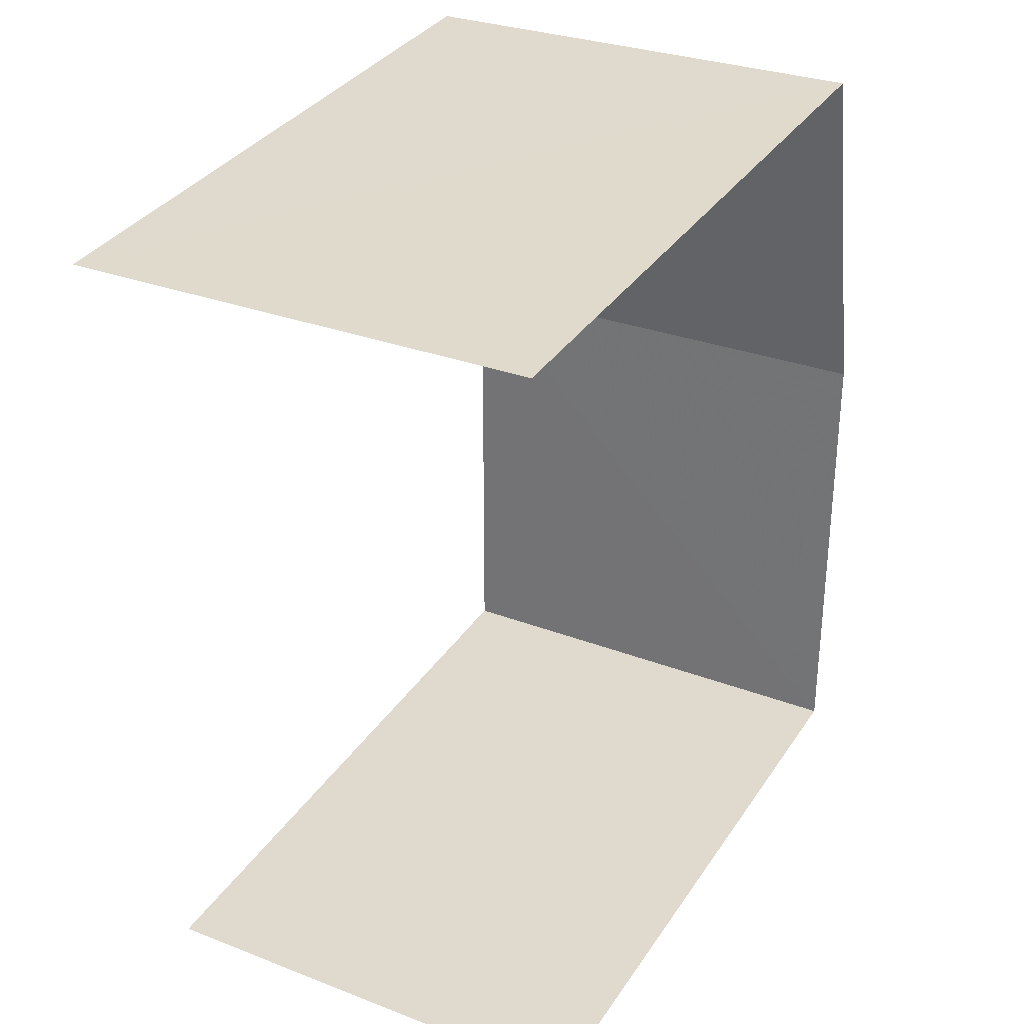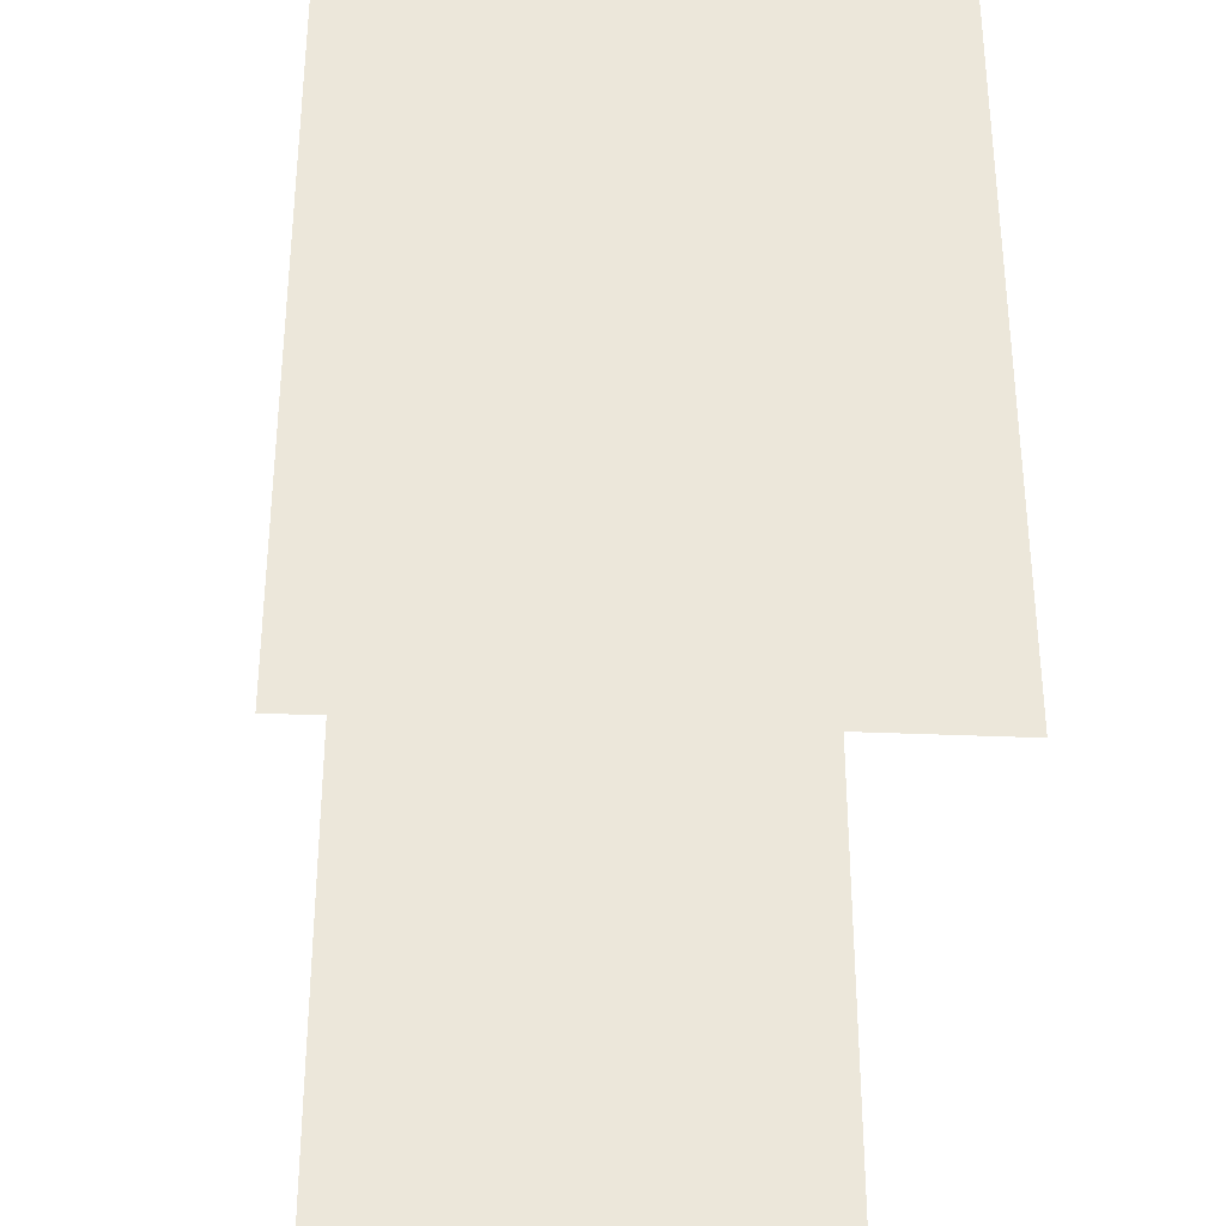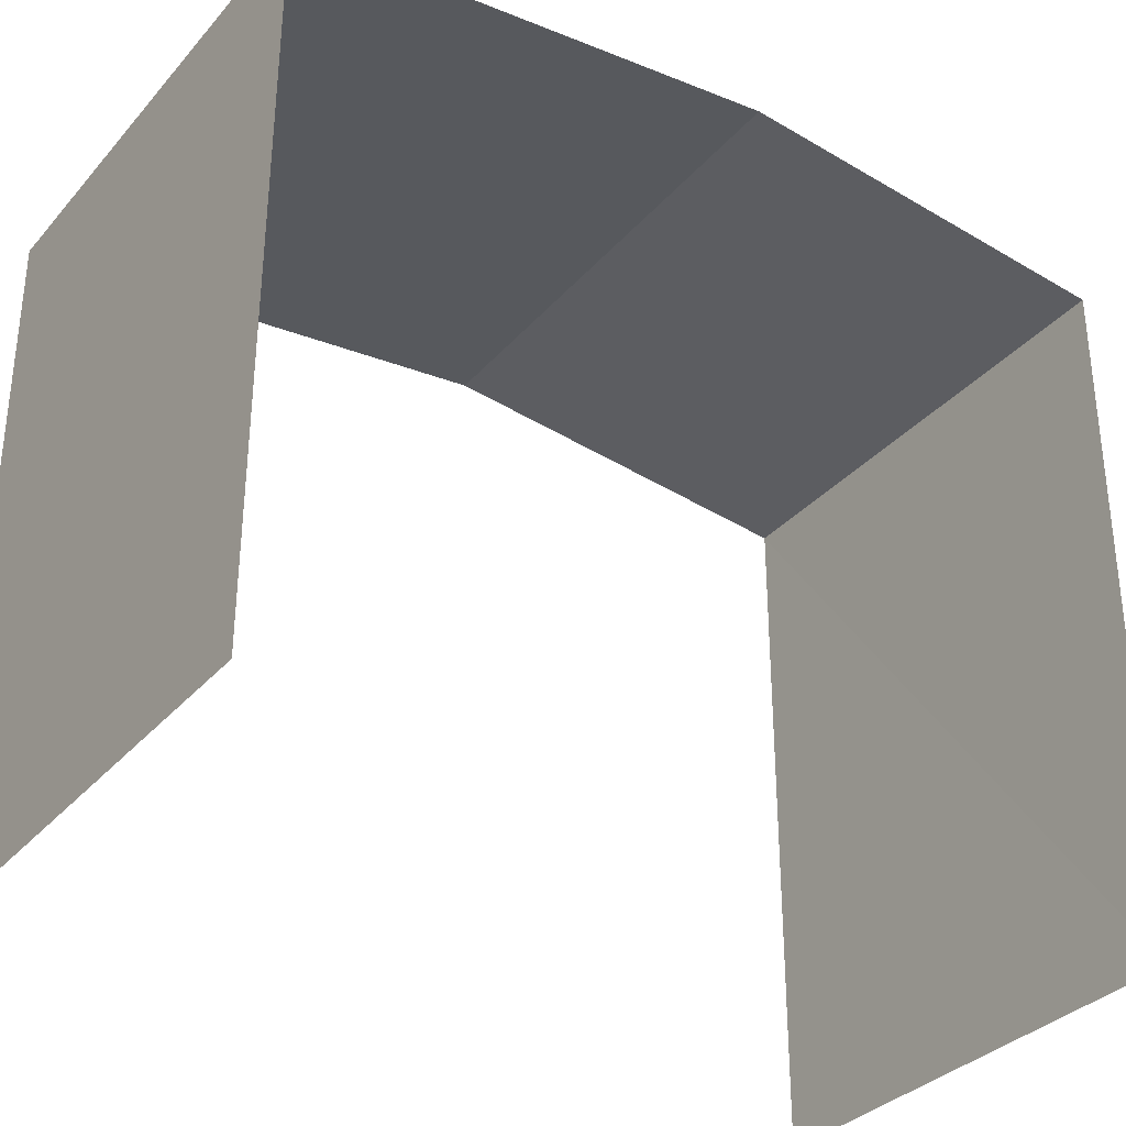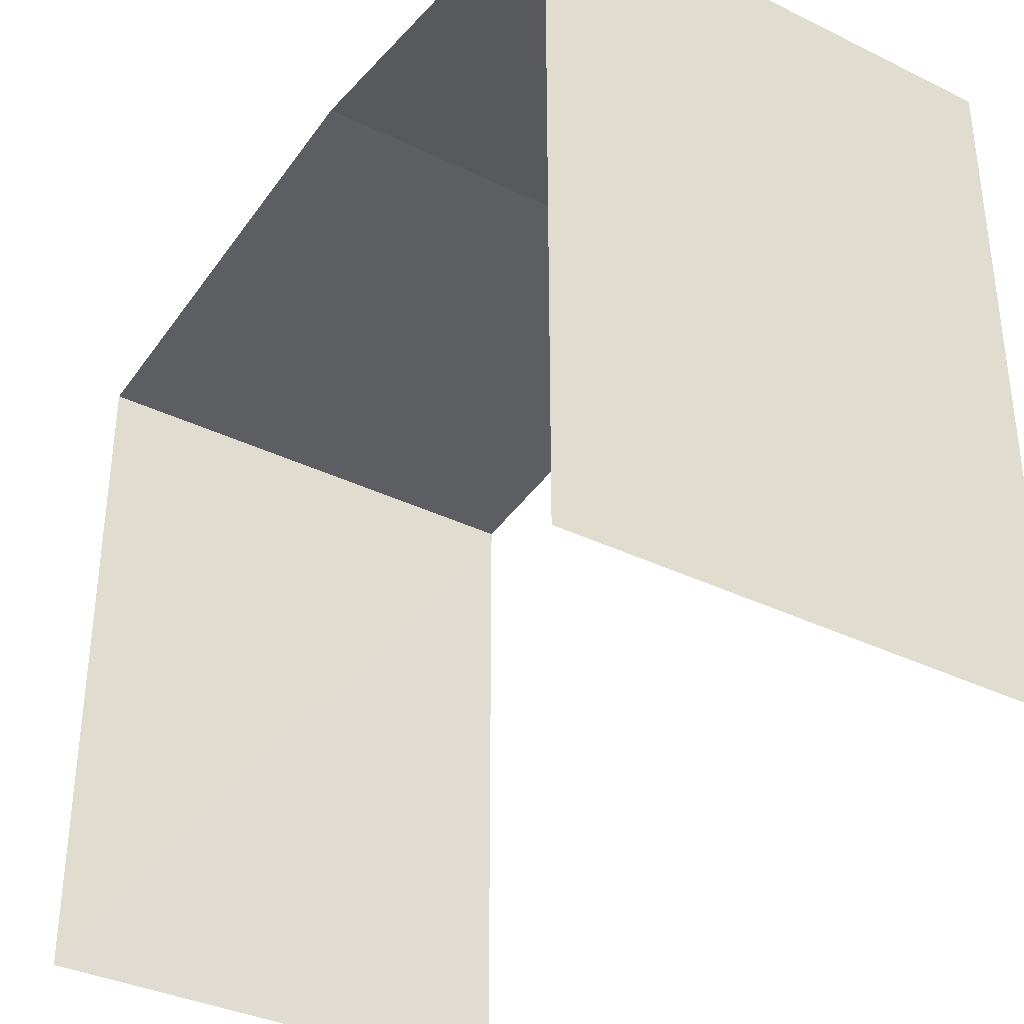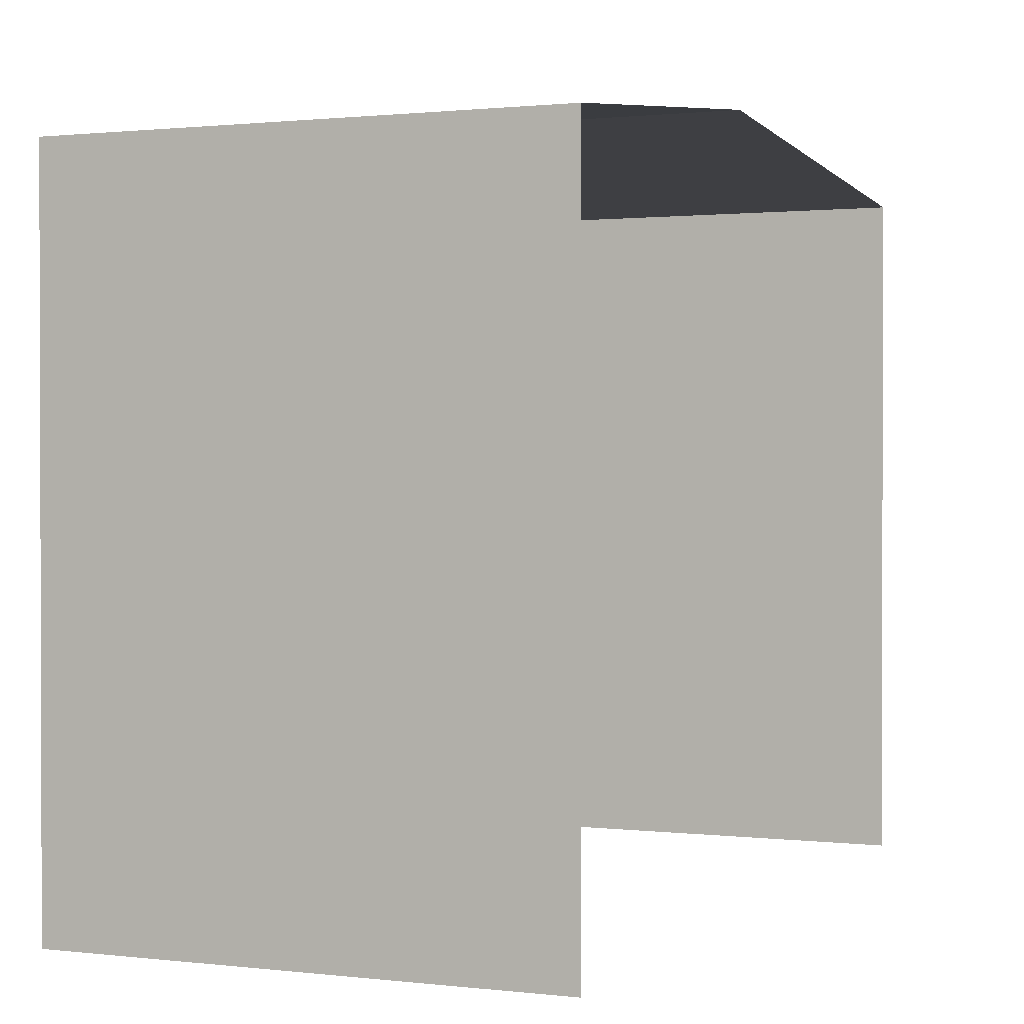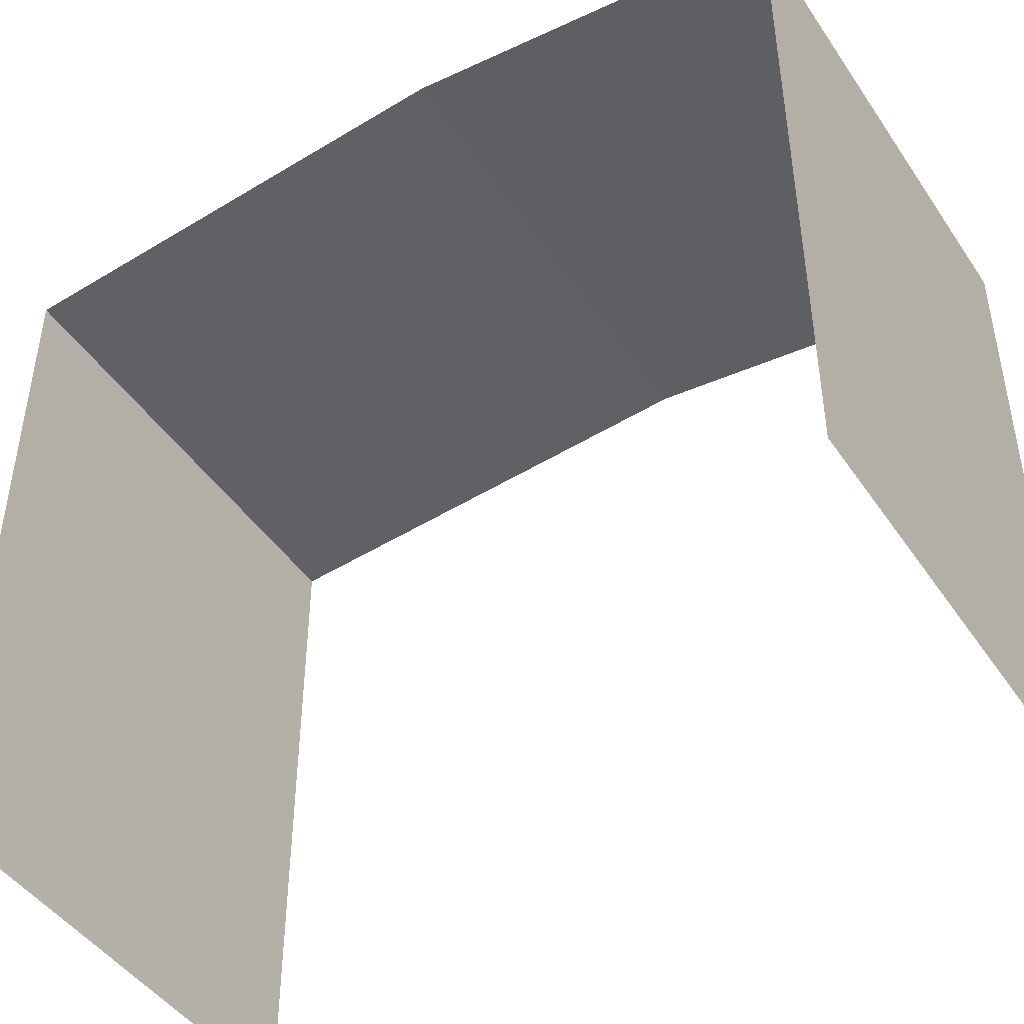
<metadata>
{"format":"obj","ext":"obj","renderer":"f3d","projection":"perspective","resolution":1024,"background":"white","views":[{"elev":35.1,"azim":-150.7,"up":"+Y"},{"elev":-33.4,"azim":173.8,"up":"+Z"},{"elev":-33.1,"azim":53.3,"up":"+Z"},{"elev":-35.7,"azim":144.5,"up":"+Z"},{"elev":1.0,"azim":-158.9,"up":"+Z"},{"elev":-45.3,"azim":119.2,"up":"+Z"}]}
</metadata>
<code>
v -3.736e+05 -1.056e+05 20.58
v -3.736e+05 -1.056e+05 20.57
v -3.736e+05 -1.056e+05 20.57
v -3.736e+05 -1.056e+05 20.57
v -3.736e+05 -1.056e+05 29.1
v -3.736e+05 -1.056e+05 29.09
v -3.736e+05 -1.056e+05 29.63
v -3.736e+05 -1.056e+05 29.63
v -3.736e+05 -1.056e+05 29.09
v -3.736e+05 -1.056e+05 29.09
f 1 2 3
f 4 1 3
f 6 4 7
f 4 3 7
f 3 9 7
f 10 2 8
f 2 1 8
f 1 5 8
f 5 6 7
f 8 5 7
f 9 10 8
f 7 9 8
f 5 1 4
f 6 5 4
f 10 3 2
f 10 9 3

</code>
